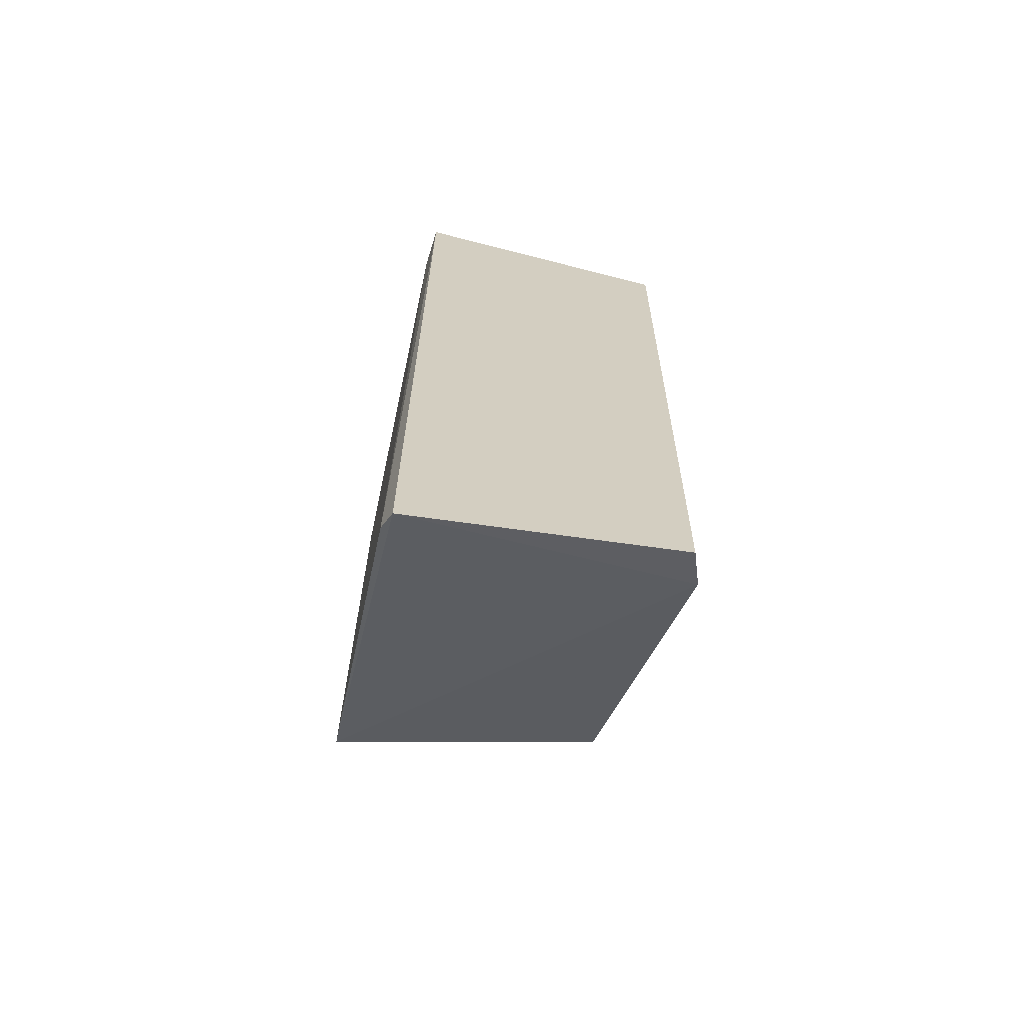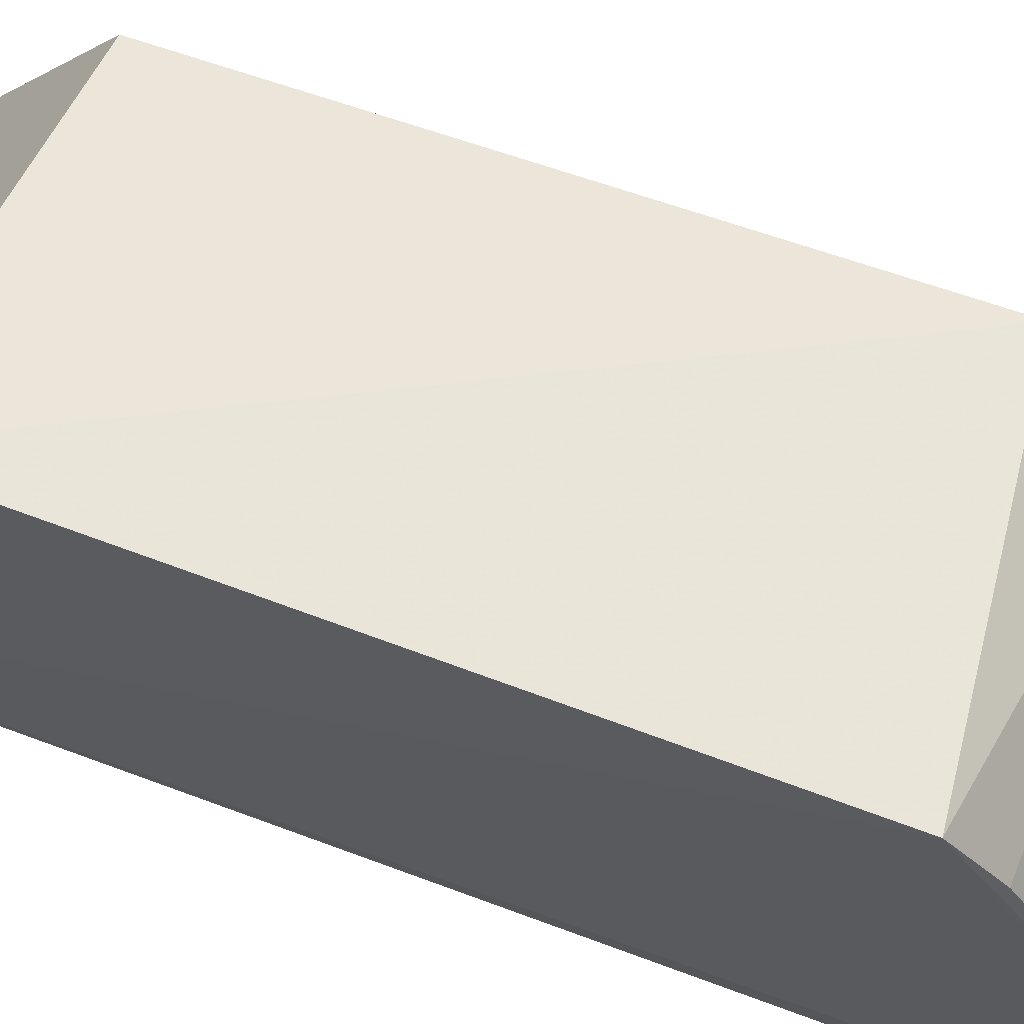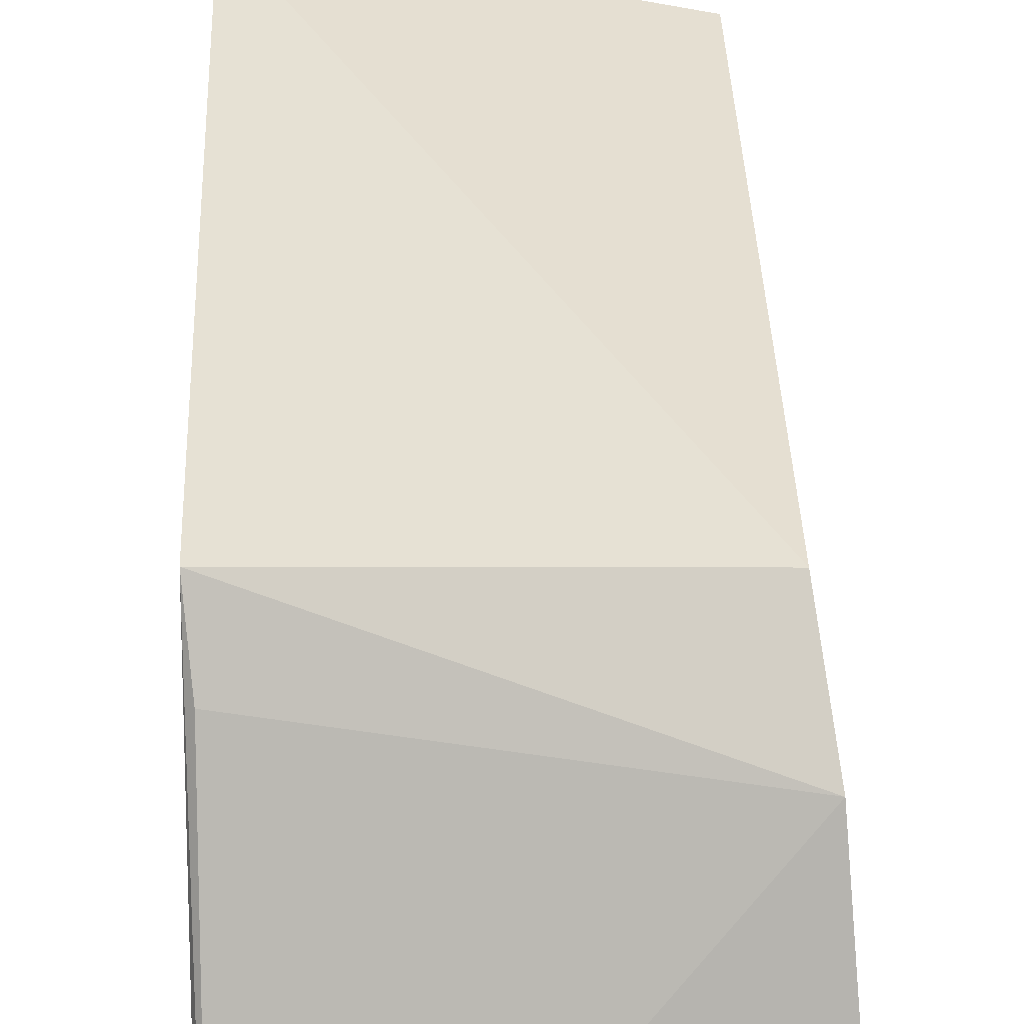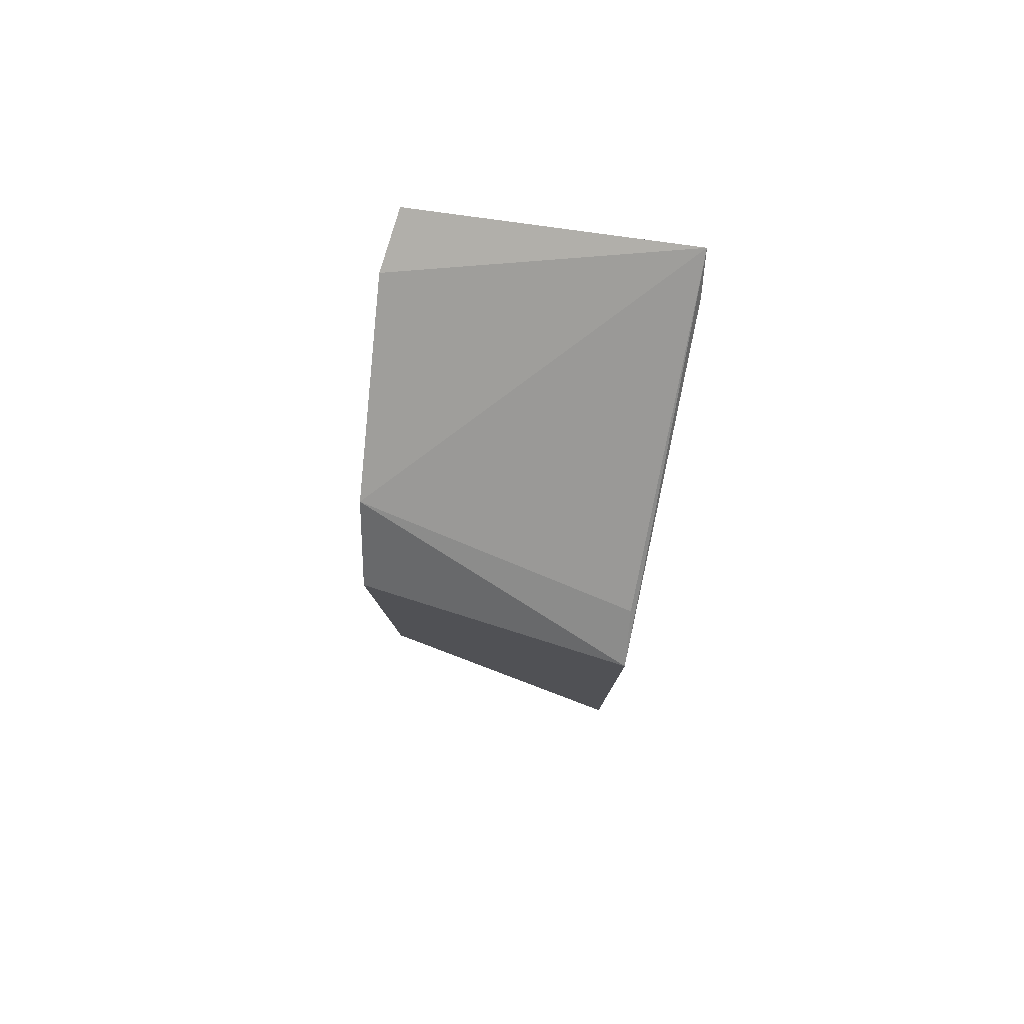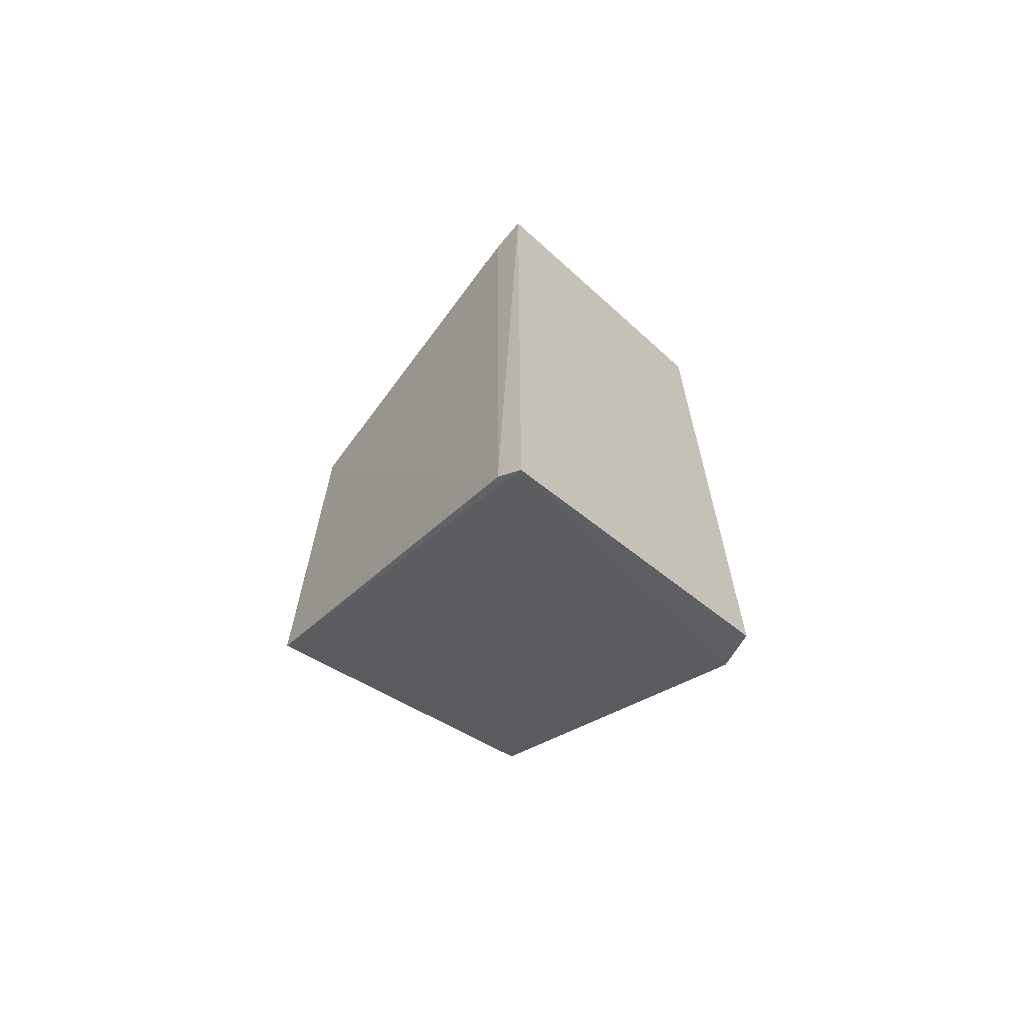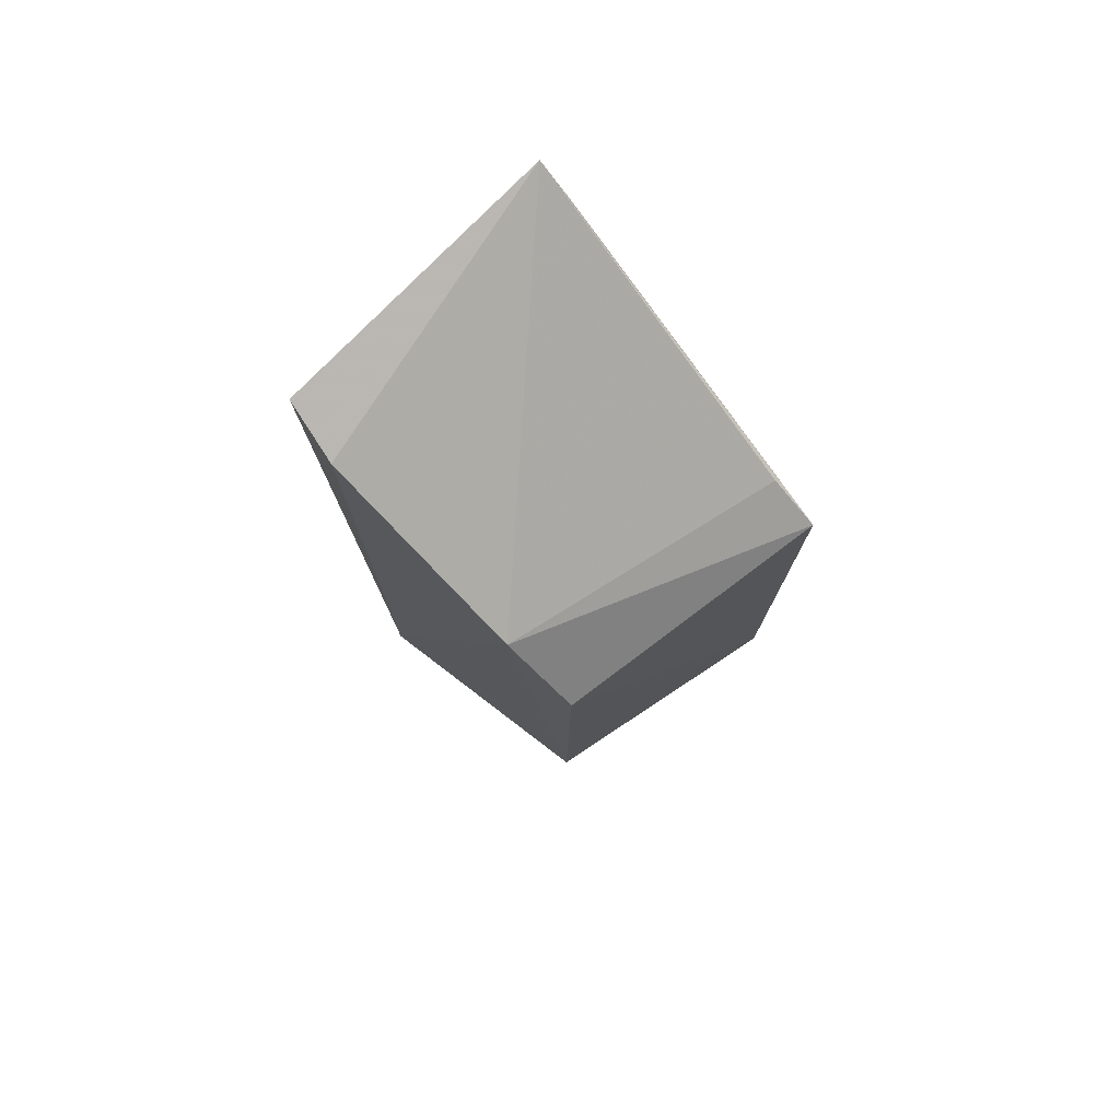
<metadata>
{"format":"obj","ext":"obj","renderer":"f3d","projection":"perspective","resolution":1024,"background":"white","views":[{"elev":-66.9,"azim":167.5,"up":"+Y"},{"elev":67.6,"azim":110.6,"up":"+Z"},{"elev":38.8,"azim":178.4,"up":"+Z"},{"elev":78.7,"azim":11.1,"up":"+Y"},{"elev":-68.5,"azim":138.9,"up":"+Y"},{"elev":76.3,"azim":-43.3,"up":"+Y"}]}
</metadata>
<code>
v 0.06886 0.01499 0.03455
v 0.06881 -0.005046 0.03441
v 0.06869 0.02334 0.02108
v 0.05795 0.02142 0.02096
v 0.05864 0.01374 0.03327
v 0.06869 -0.01274 0.02112
v 0.05815 0.01646 0.03065
v 0.05791 -0.01022 0.02256
v 0.06896 -0.01219 0.02195
v 0.06866 0.01631 0.0327
v 0.0576 0.02051 0.02319
v 0.05847 -0.01104 0.02107
v 0.05889 -0.004062 0.03282
v 0.06885 0.02206 0.02245
f 5 2 1
f 6 4 3
f 7 5 1
f 8 6 2
f 9 1 2
f 9 2 6
f 9 6 3
f 10 7 1
f 10 1 3
f 10 3 7
f 11 7 3
f 11 3 4
f 11 8 7
f 11 4 8
f 12 8 4
f 12 4 6
f 12 6 8
f 13 5 7
f 13 7 8
f 13 8 2
f 13 2 5
f 14 9 3
f 14 3 1
f 14 1 9

</code>
